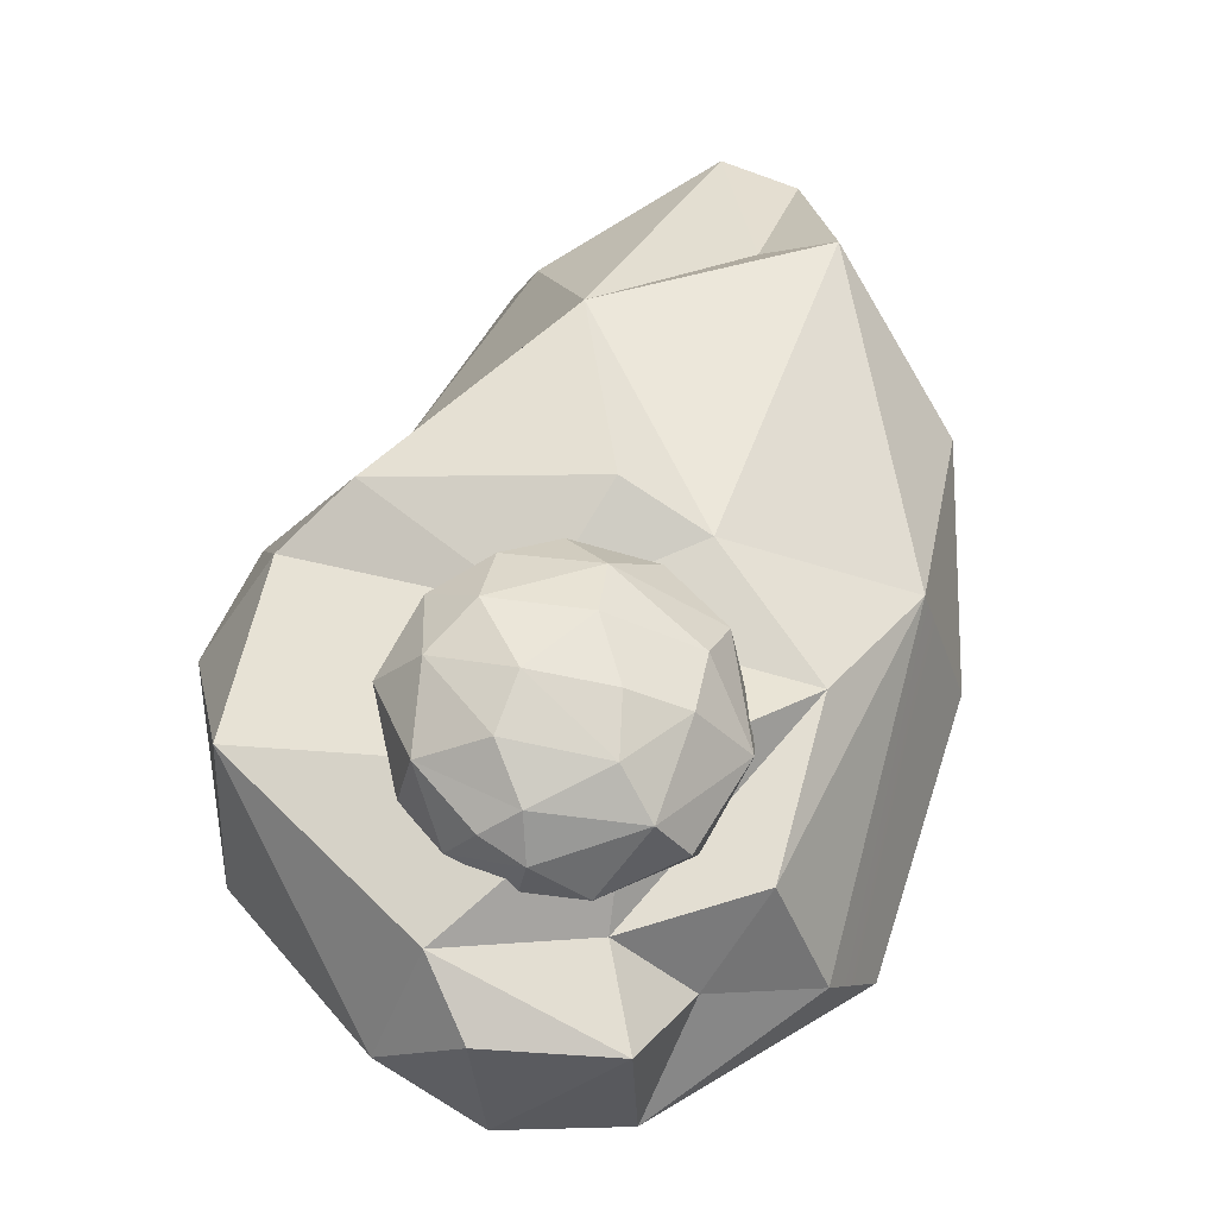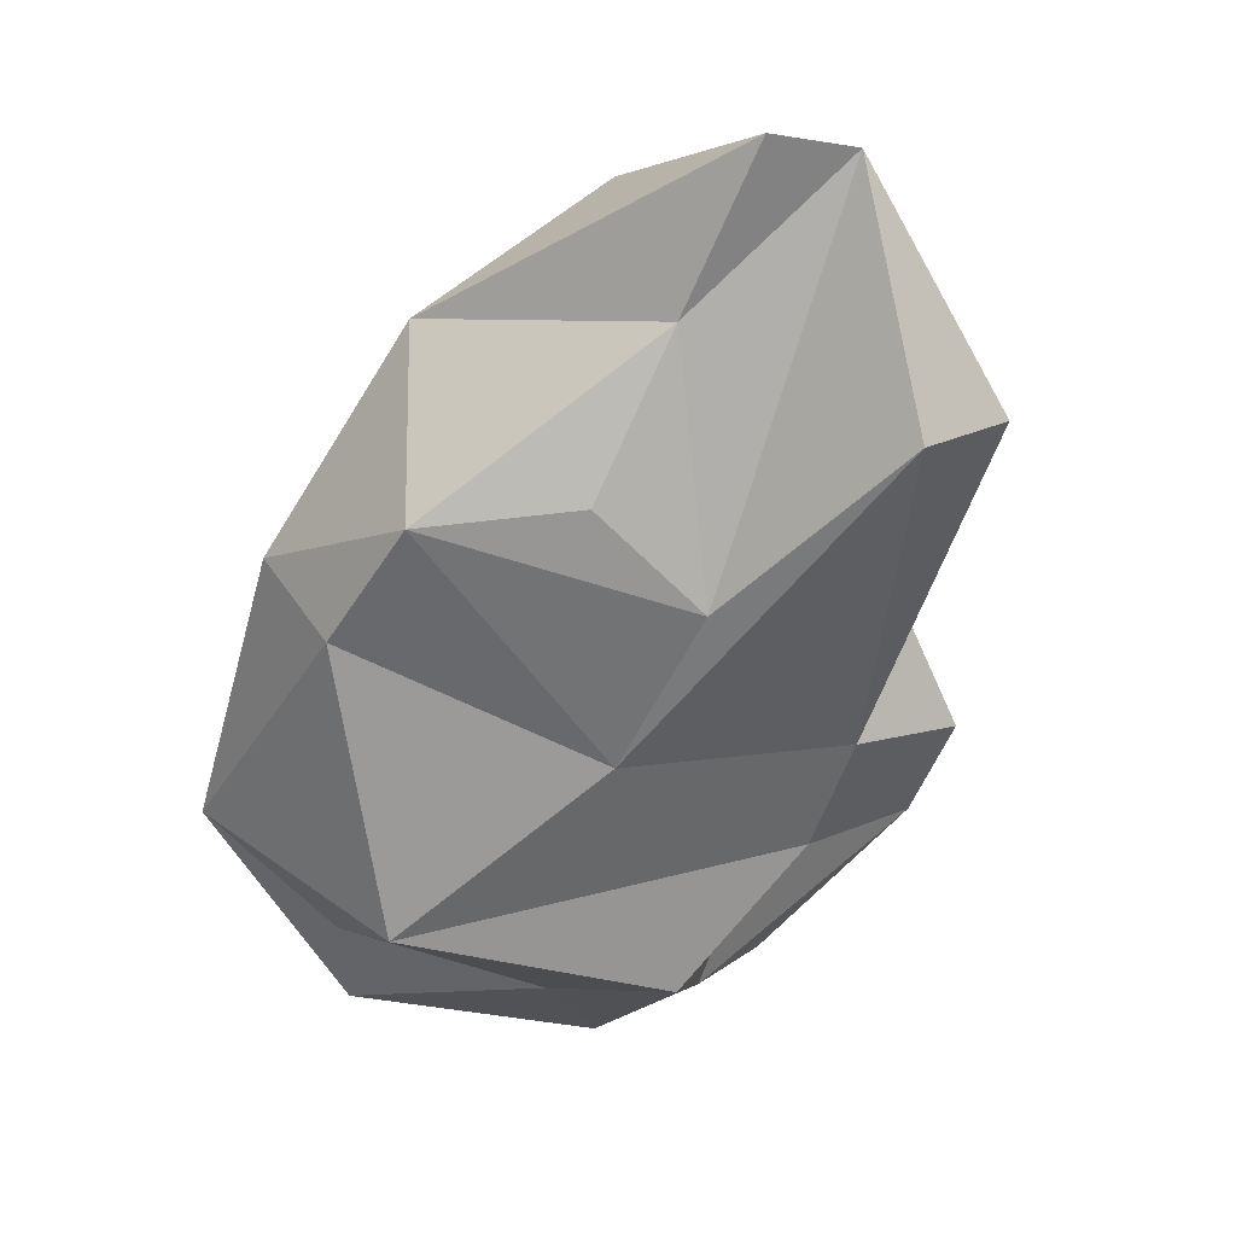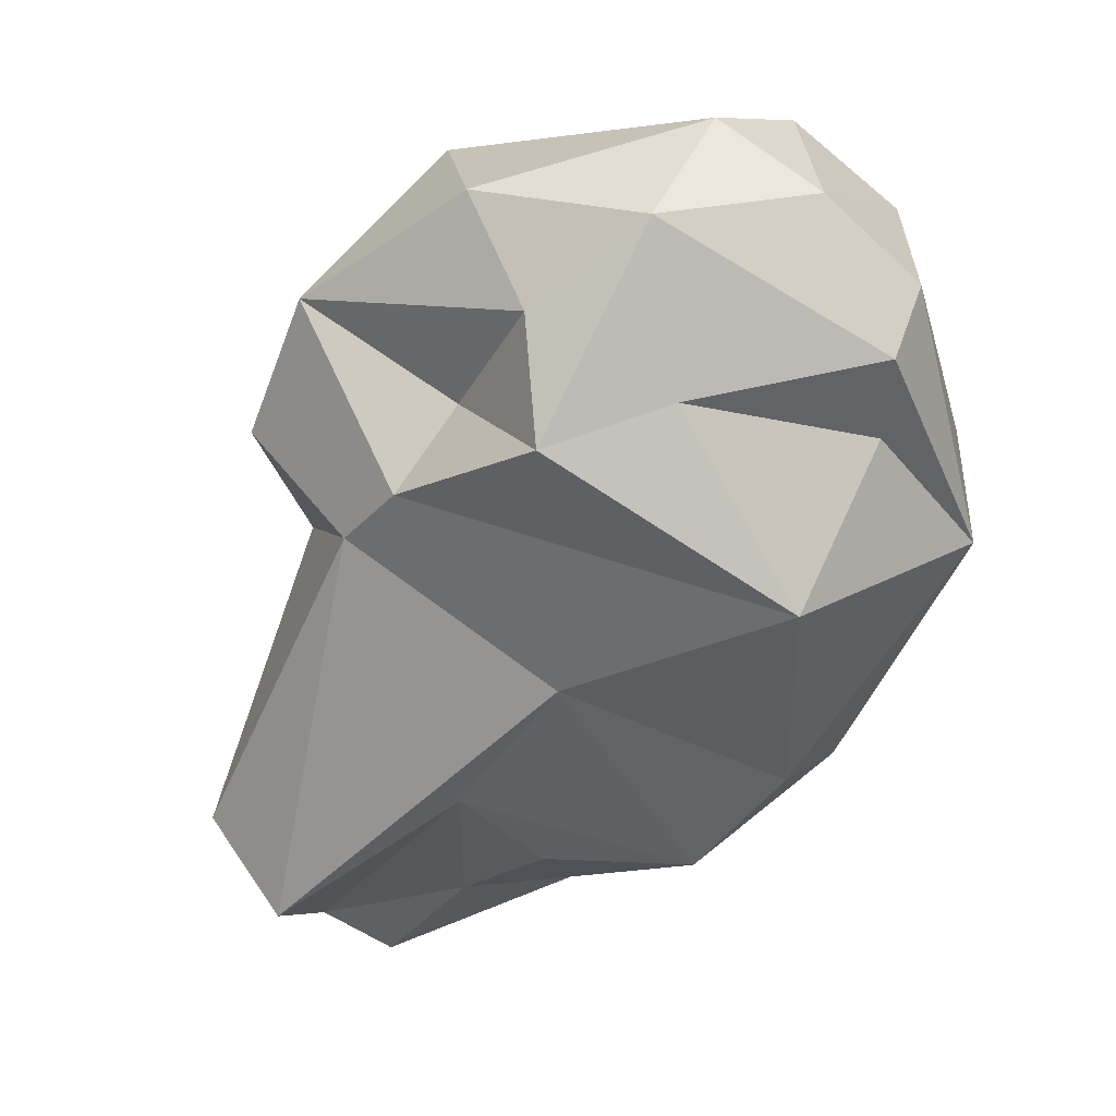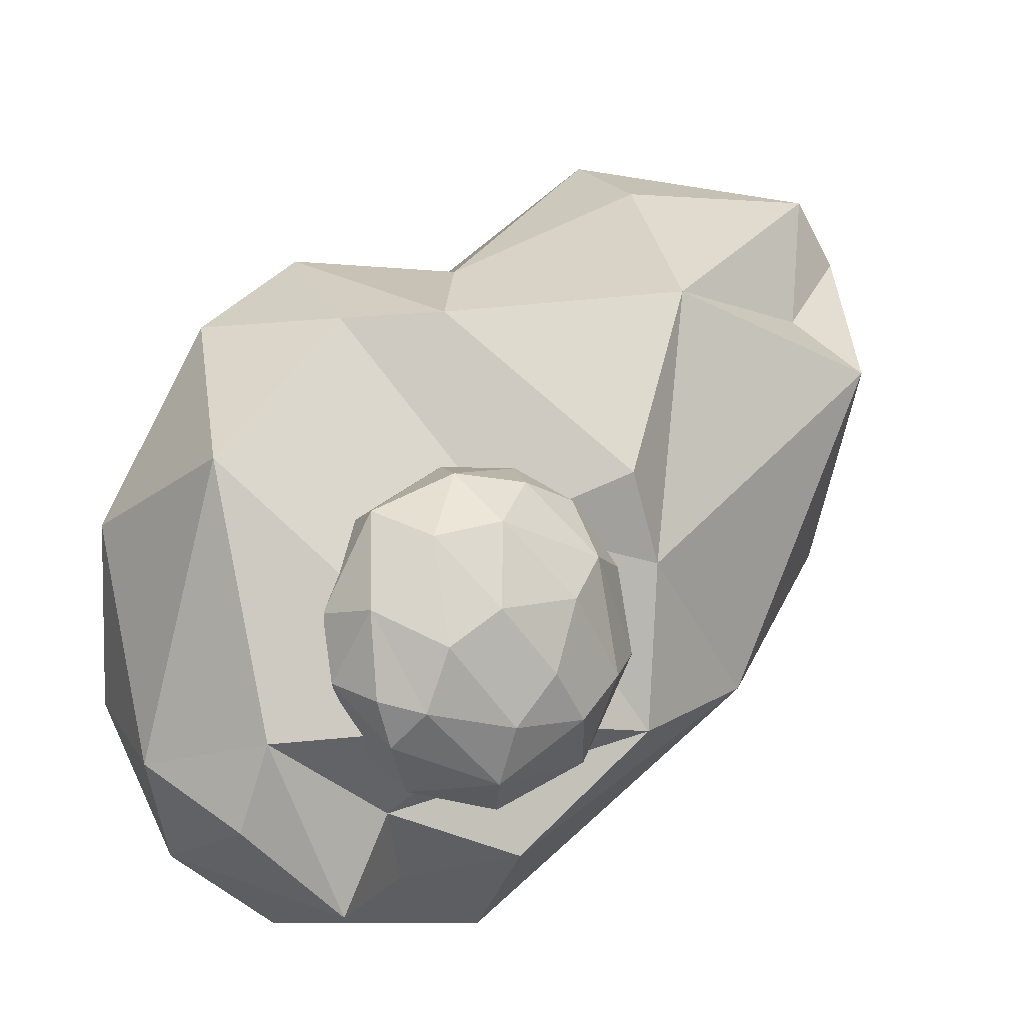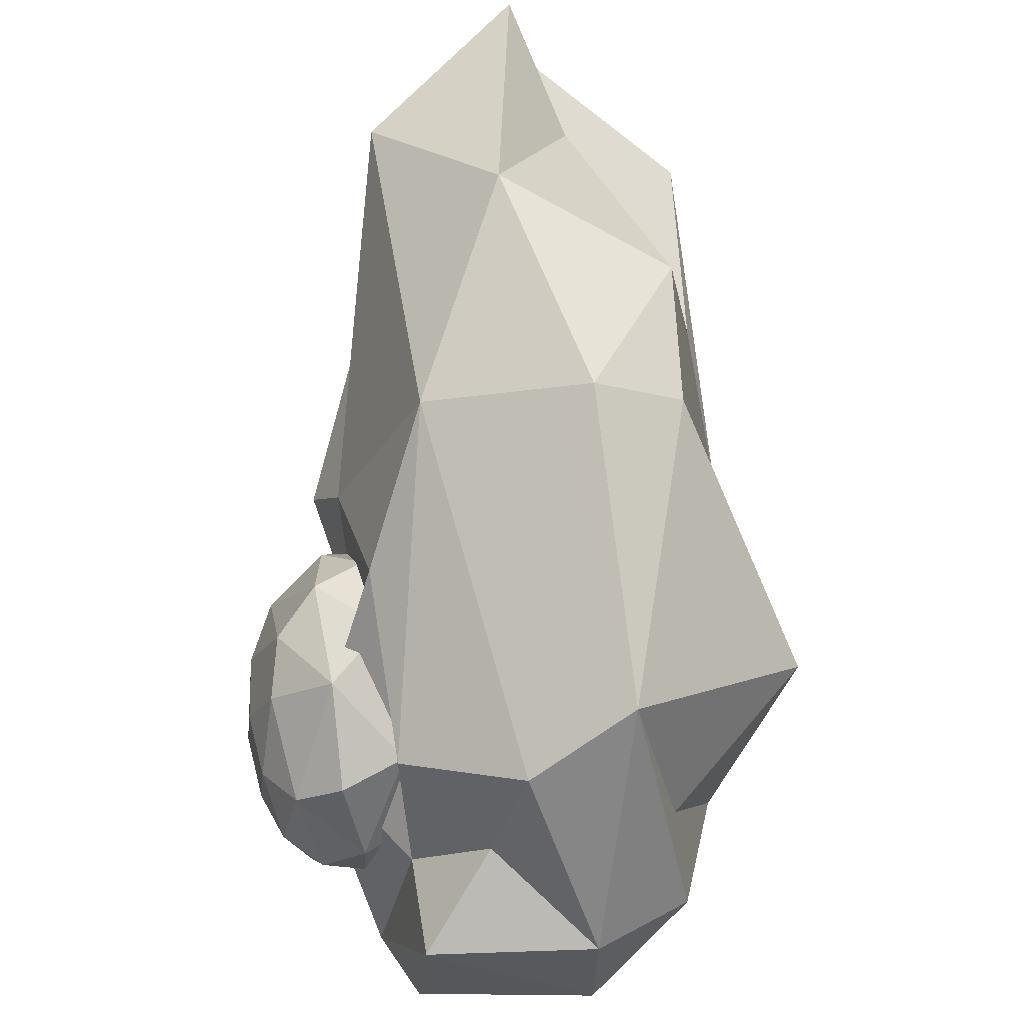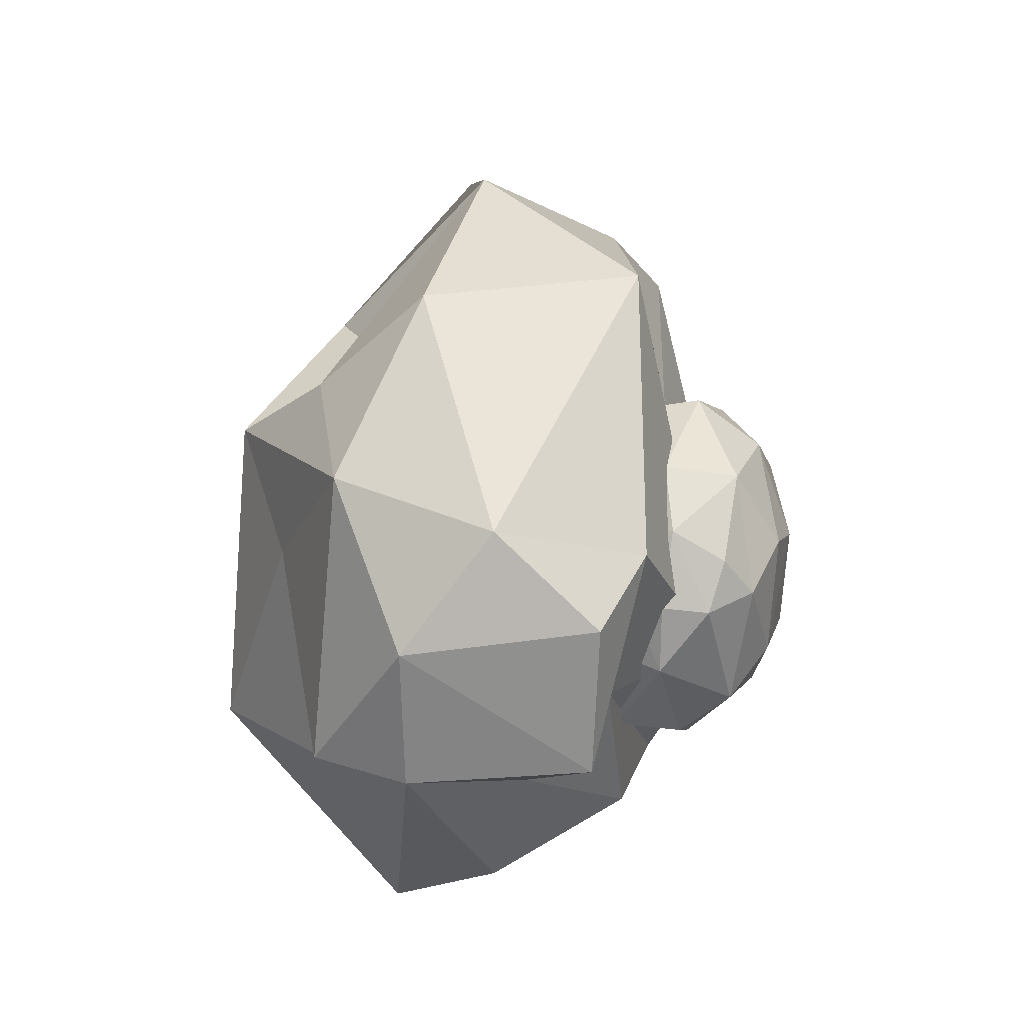
<metadata>
{"format":"obj","ext":"obj","renderer":"f3d","projection":"perspective","resolution":1024,"background":"white","views":[{"elev":59.4,"azim":148.6,"up":"+Y"},{"elev":-46.8,"azim":-64.9,"up":"+Y"},{"elev":-58.3,"azim":107.3,"up":"+Y"},{"elev":-10.5,"azim":149.1,"up":"+Z"},{"elev":-59.3,"azim":-88.7,"up":"+Z"},{"elev":-32.6,"azim":94.1,"up":"+Z"}]}
</metadata>
<code>
o Sphere.009
v -0.004195 0.009543 0.002277
v -0.007586 0.007773 0.006407
v 0.008006 0.009055 -0.002719
v 0.003666 0.01028 0.000701
v 0.008735 0.006571 -0.008099
v -0.006853 0.004706 0.01184
v 0.00287 0.009081 0.008389
v -0.001086 0.006277 0.01262
v 0.008857 0.00786 0.006777
v 0.0136 0.005627 0.000418
v 0.0122 0.004256 -0.007026
v 0.00534 0.005015 0.01297
v 0.01219 0.002771 0.009375
v -0.002948 0.001288 0.01492
v 0.003488 -0.000684 0.01472
v 0.01188 -0.001208 0.009118
v 0.01506 -0.000354 0.000747
v 0.01431 6.7e-05 -0.005209
v 0.001 -0.005595 0.01204
v 0.006254 -0.006941 0.00759
v 0.01061 -0.006121 0.00362
v -0.006955 -0.00258 0.01299
v 0.001434 -0.0096 0.003247
v 0.01093 -0.006362 -0.003405
v 0.01106 -0.004056 -0.008109
v -0.0105 0.001187 0.01076
v -0.005587 -0.008159 0.007567
v 0.003048 -0.009846 -0.003479
v -0.004456 -0.01013 -0.000347
v -0.007143 -0.008631 -0.007158
v -0.000441 -0.008034 -0.01026
v 0.005129 -0.006944 -0.01043
v -0.01101 -0.007776 -0.00054
v 0.01078 -0.001082 -0.0105
v -0.01319 -0.005443 0.00306
v -0.003883 -0.005456 -0.01337
v -0.01341 -0.003778 -0.006436
v -0.01178 -0.003667 0.008484
v -0.01493 -0.001554 0.002043
v -0.001889 2.1e-05 -0.01526
v -0.01039 0.000712 -0.01086
v 0.00624 -0.001467 -0.01394
v 0.000431 0.004424 -0.01347
v -0.01437 0.002684 -0.001109
v -0.01061 0.006121 -0.00362
v -0.006705 0.006627 -0.007748
v -0.002344 0.009245 -0.004303
v -0.01294 0.002662 0.006682
v 0.000809 0.007862 -0.008955
v 0.01006 0.002779 -0.0107
v 0.01971 -0.005948 -0.01767
v -0.000584 0.003467 -0.008149
v -0.002737 -2.9e-05 0.009833
v -0.0139 0.003942 0.01526
v -0.02217 0.00018 0.03424
v 0.01913 -0.002134 -0.0104
v 0.003427 -0.000265 0.02879
v 0.01185 -0.004136 0.02795
v 0.02472 -0.001983 0.01349
v -0.02529 -0.0131 0.048
v -0.0042 -0.01194 0.03647
v 0.02031 -0.01531 0.02843
v 0.02526 -0.01393 -0.0115
v 0.009901 -0.01745 0.03676
v 0.02759 -0.01962 0.01015
v -0.02585 -0.02377 0.05378
v 0.01074 -0.0248 0.01635
v 0.01958 -0.02913 0.007426
v -0.03294 -0.0322 0.04882
v 0.000937 -0.02502 0.03044
v 0.006198 -0.02941 0.02365
v 0.01085 -0.03709 0.009096
v 0.00967 -0.03332 -0.002901
v 0.0239 -0.02692 -0.004974
v -0.001046 -0.02921 -0.01812
v -0.04743 -0.01421 0.05094
v -0.0247 -0.03279 0.02782
v -0.01431 -0.03477 0.01507
v 0.006577 -0.03022 -0.02107
v -0.009164 -0.0407 -0.00785
v -0.04042 -0.03005 0.009673
v -0.03293 -0.03053 -0.001337
v -0.03584 -0.02957 0.02317
v 0.008623 -0.02231 -0.02477
v -0.01593 -0.02569 -0.02348
v -0.04333 -0.02108 0.0339
v -0.03699 -0.0227 -0.005542
v -0.009618 -0.01653 -0.02461
v -0.04816 -0.01483 0.01322
v -0.05271 -0.01585 0.04531
v -0.03365 -0.007744 -0.002078
v -0.00747 -0.005272 -0.01893
v 0.000511 -0.01309 -0.02074
v 0.0192 -0.02183 -0.01889
v -0.04581 -0.002584 0.02977
v -0.01986 -0.002891 -0.007323
v 0.009129 -0.007218 -0.02454
v -0.04147 -0.008024 0.03571
v -0.01852 0.000845 0.007737
v 0.005742 -0.005802 -0.01552
f 1 4 47
f 48 26 6
f 4 3 49
f 5 11 50
f 2 7 1
f 2 6 8
f 7 9 4
f 3 10 5
f 7 8 12
f 3 9 10
f 26 14 6
f 10 18 11
f 12 13 9
f 13 17 10
f 14 15 12
f 50 18 34
f 13 15 16
f 21 24 17
f 22 19 15
f 24 25 18
f 22 27 19
f 22 26 38
f 28 32 24
f 24 32 25
f 27 29 23
f 32 42 25
f 28 30 31
f 28 31 32
f 33 30 29
f 32 36 42
f 33 35 37
f 33 37 30
f 38 39 35
f 36 37 41
f 36 41 40
f 39 44 37
f 39 48 44
f 44 45 41
f 40 41 43
f 45 46 41
f 43 50 42
f 34 42 50
f 43 46 49
f 44 48 2
f 43 49 5
f 45 2 1
f 4 1 7
f 2 8 7
f 3 4 9
f 5 10 11
f 7 12 9
f 10 9 13
f 6 14 8
f 50 11 18
f 8 14 12
f 26 22 14
f 10 17 18
f 12 15 13
f 13 16 17
f 16 21 17
f 14 22 15
f 17 24 18
f 23 20 19 27
f 21 16 20
f 18 25 34
f 23 28 21 20
f 47 46 45 1
f 21 28 24
f 22 38 27
f 28 23 29
f 25 42 34
f 28 29 30
f 27 38 35
f 27 35 33
f 29 27 33
f 31 30 36
f 32 31 36
f 35 39 37
f 36 40 42
f 36 30 37
f 39 38 48
f 37 44 41
f 38 26 48
f 19 20 16 15
f 40 43 42
f 43 41 46
f 49 46 47
f 45 44 2
f 50 43 5
f 49 47 4
f 48 6 2
f 5 49 3
f 100 52 56
f 76 55 98
f 53 57 58
f 51 56 63
f 94 51 63
f 55 76 60
f 59 62 65
f 61 66 70
f 58 64 62
f 60 76 66
f 60 66 61
f 65 62 68
f 66 76 69
f 74 94 63
f 71 67 62
f 67 71 72
f 69 78 70
f 69 76 77
f 94 79 84
f 86 83 77
f 78 82 80
f 78 81 82
f 82 85 80
f 82 81 87
f 85 84 79
f 85 88 84
f 85 87 91
f 84 93 97
f 87 89 91
f 88 91 92
f 86 90 89
f 89 90 95
f 92 100 93
f 95 99 91
f 94 97 51
f 92 96 100
f 95 98 55
f 97 100 56
f 99 53 96
f 96 52 100
f 99 55 54
f 56 51 97
f 53 99 54
f 53 54 57
f 61 57 55 60
f 52 59 56
f 54 55 57
f 71 62 64 70
f 56 59 63
f 57 61 64
f 58 57 64
f 58 62 59
f 59 52 53 58
f 63 59 65
f 64 61 70
f 63 65 74
f 78 80 71 70
f 68 62 67
f 74 65 68
f 66 69 70
f 68 72 74
f 68 67 72
f 74 72 73
f 74 73 79
f 74 79 94
f 69 77 78
f 72 71 80
f 72 80 73
f 77 76 86
f 73 75 79
f 76 90 86
f 75 73 80
f 77 83 81
f 78 77 81
f 75 80 85
f 82 87 85
f 75 85 79
f 81 83 86
f 81 86 89
f 87 81 89
f 88 85 91
f 84 97 94
f 84 88 93
f 88 92 93
f 92 91 96
f 89 95 91
f 95 90 98
f 97 93 100
f 91 99 96
f 90 76 98
f 95 55 99
f 52 96 53

</code>
